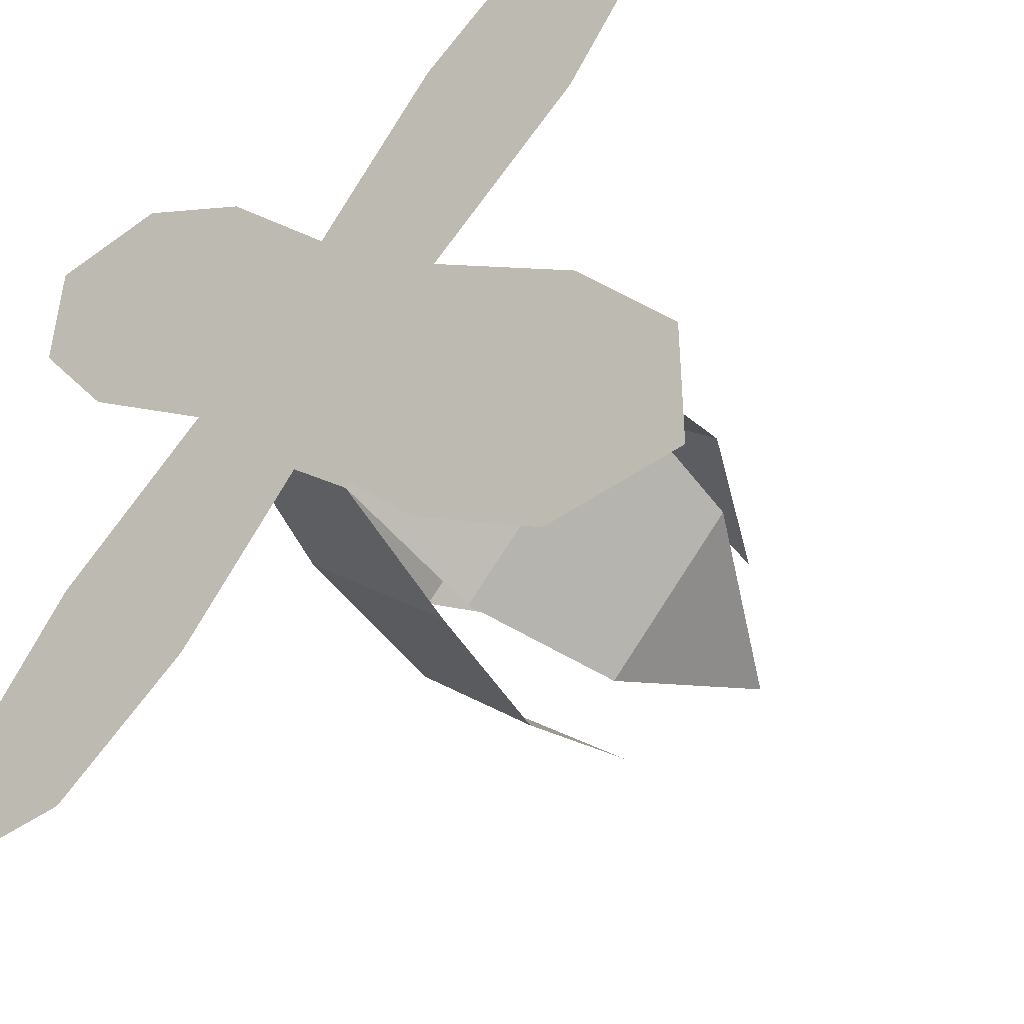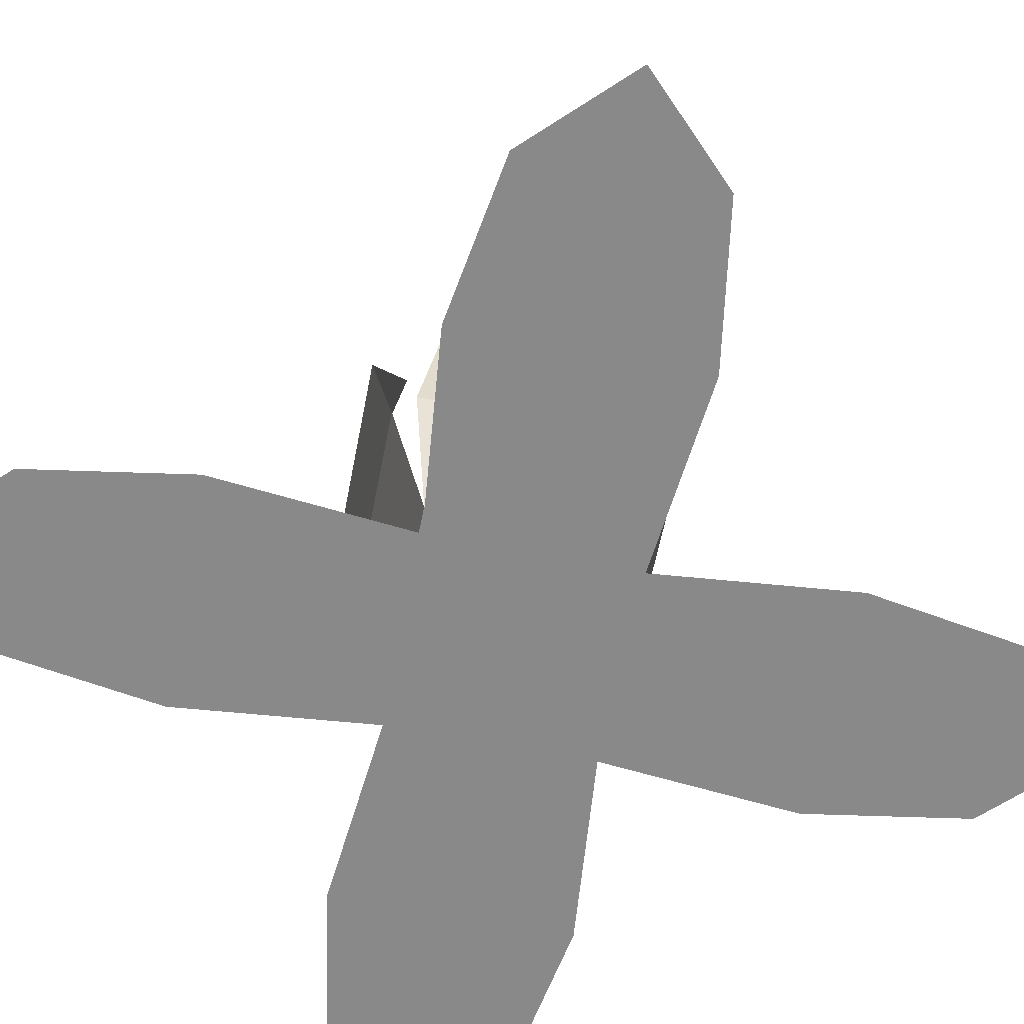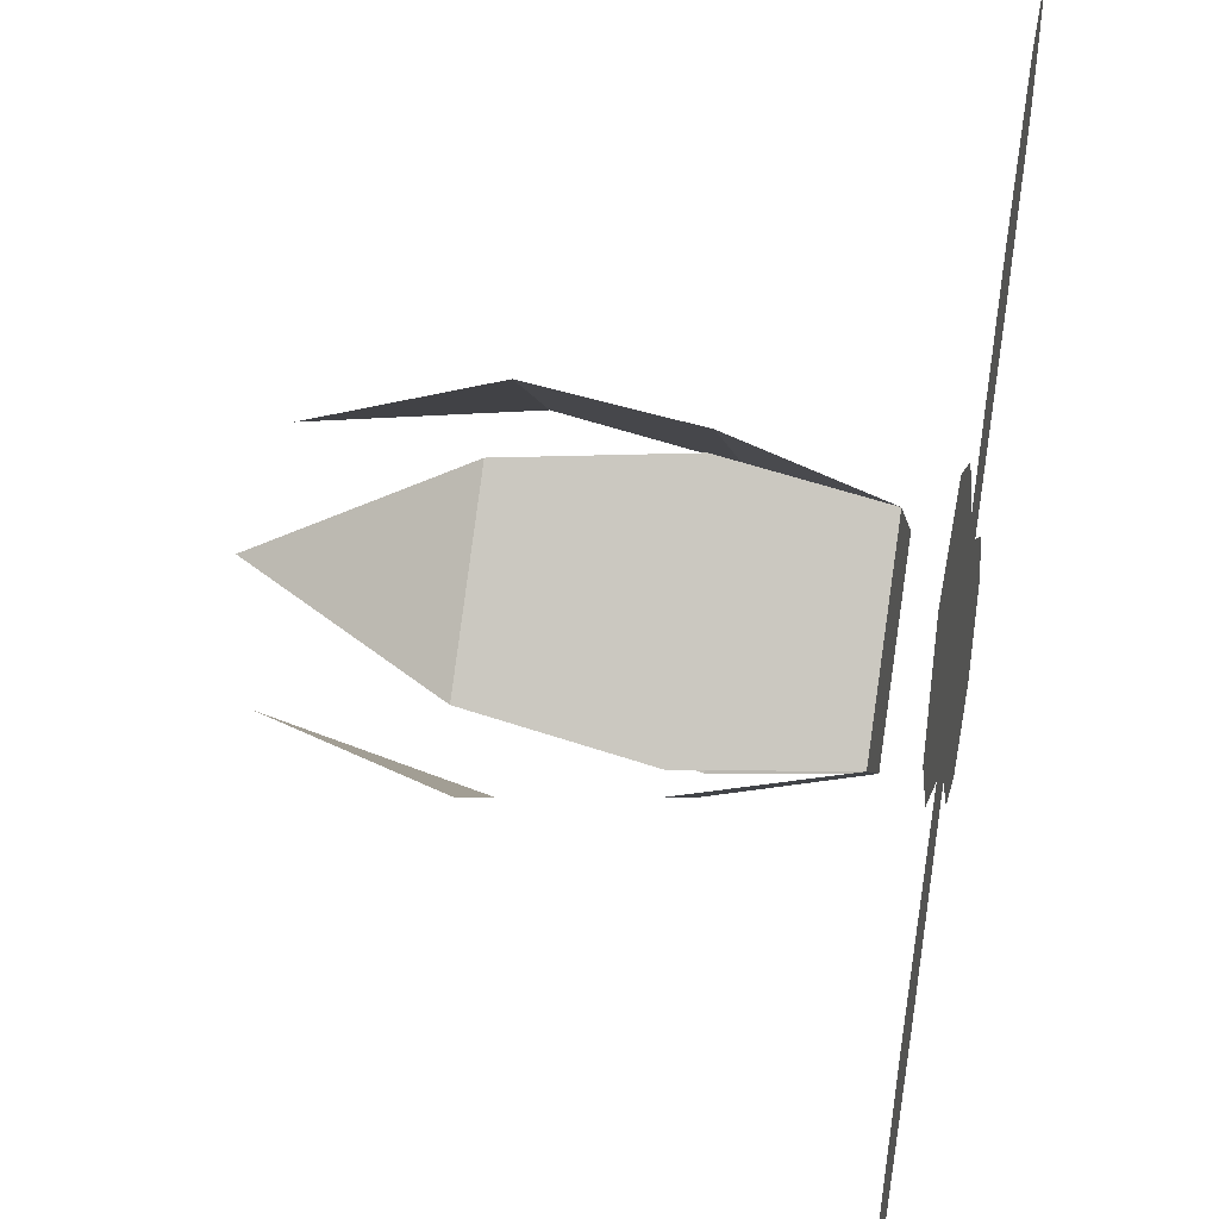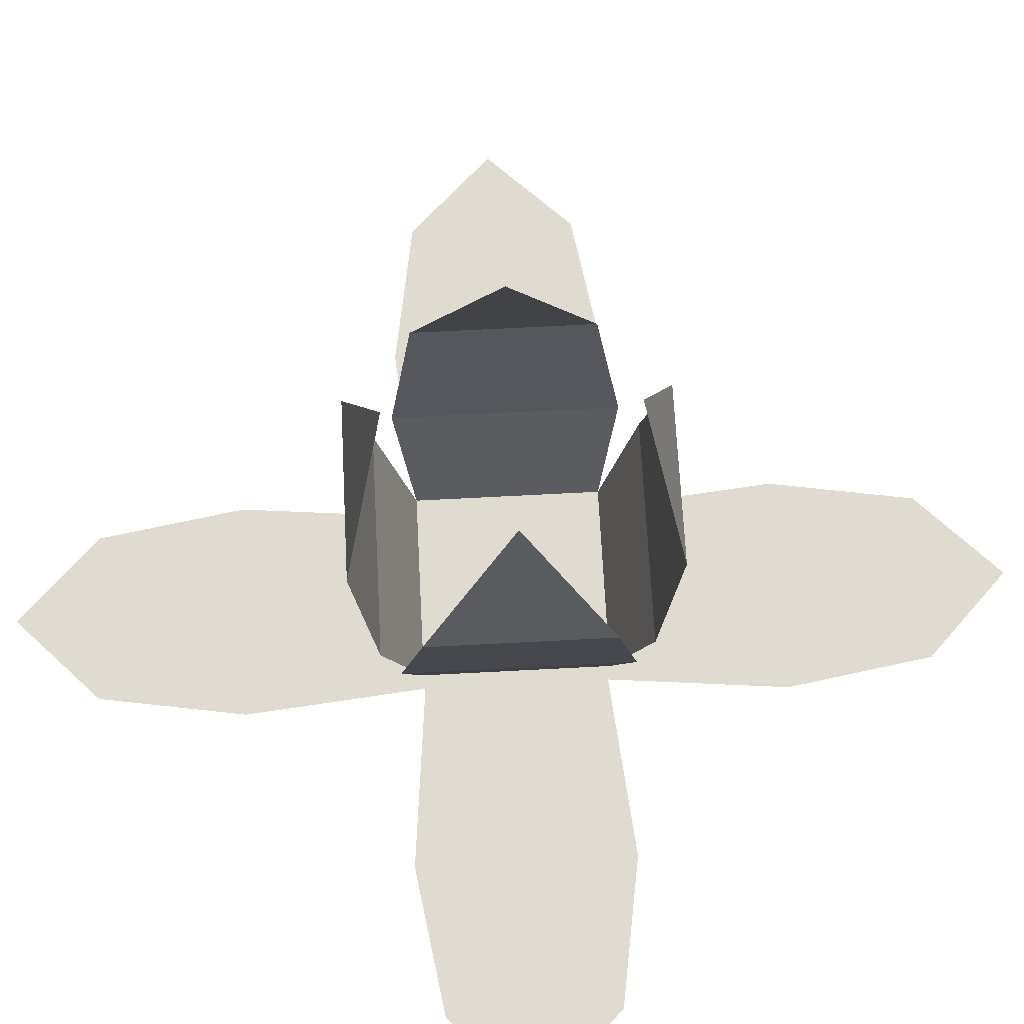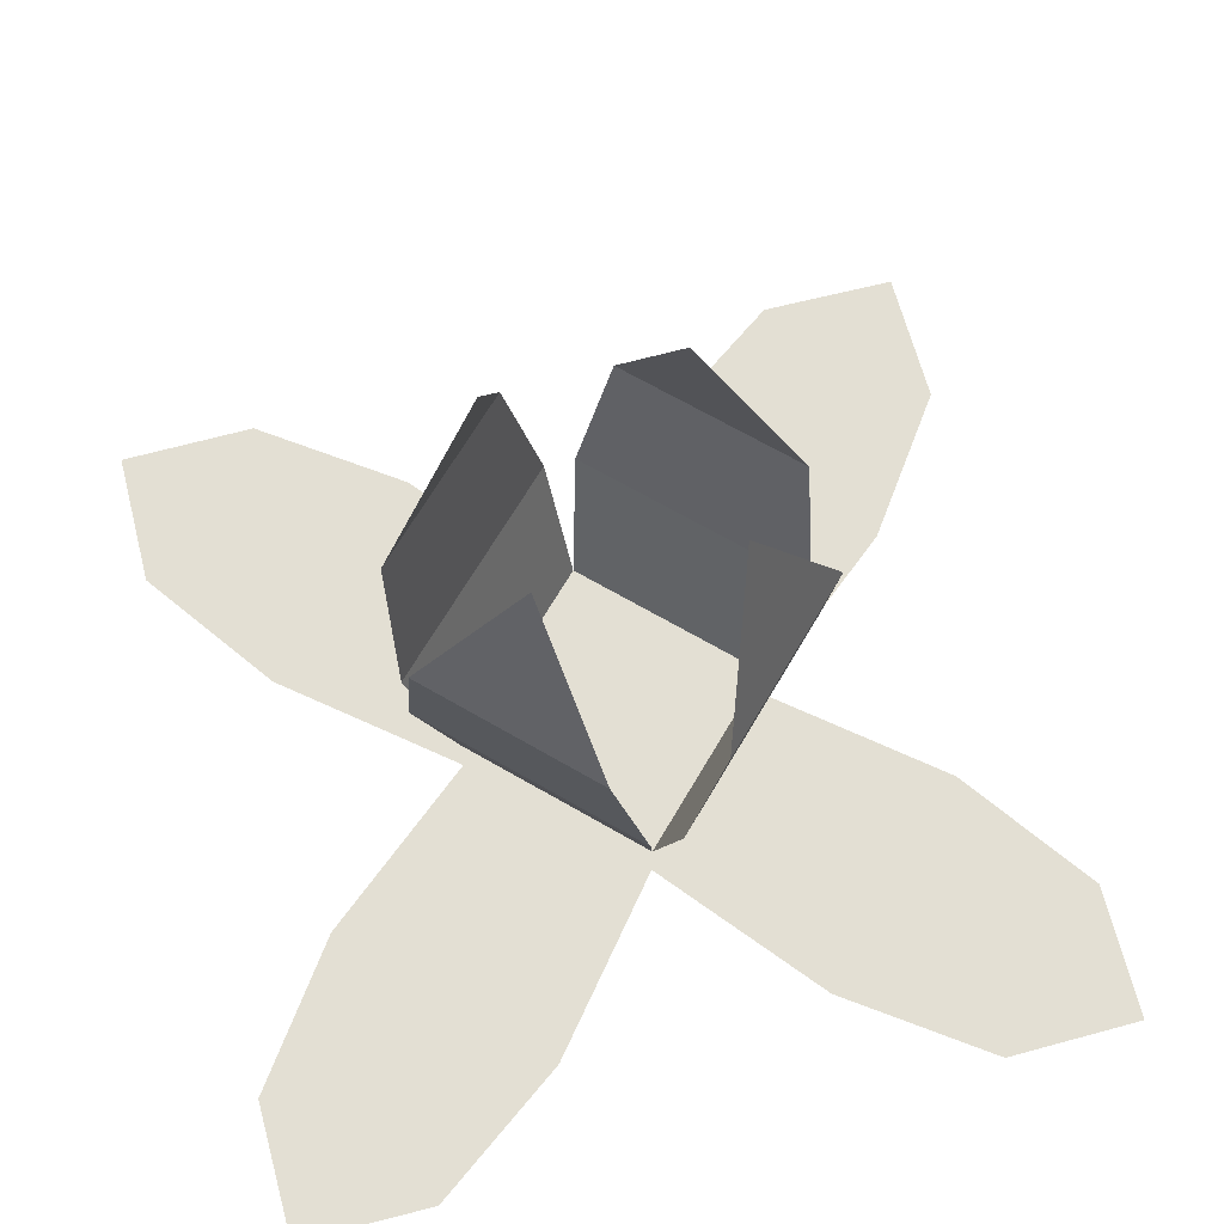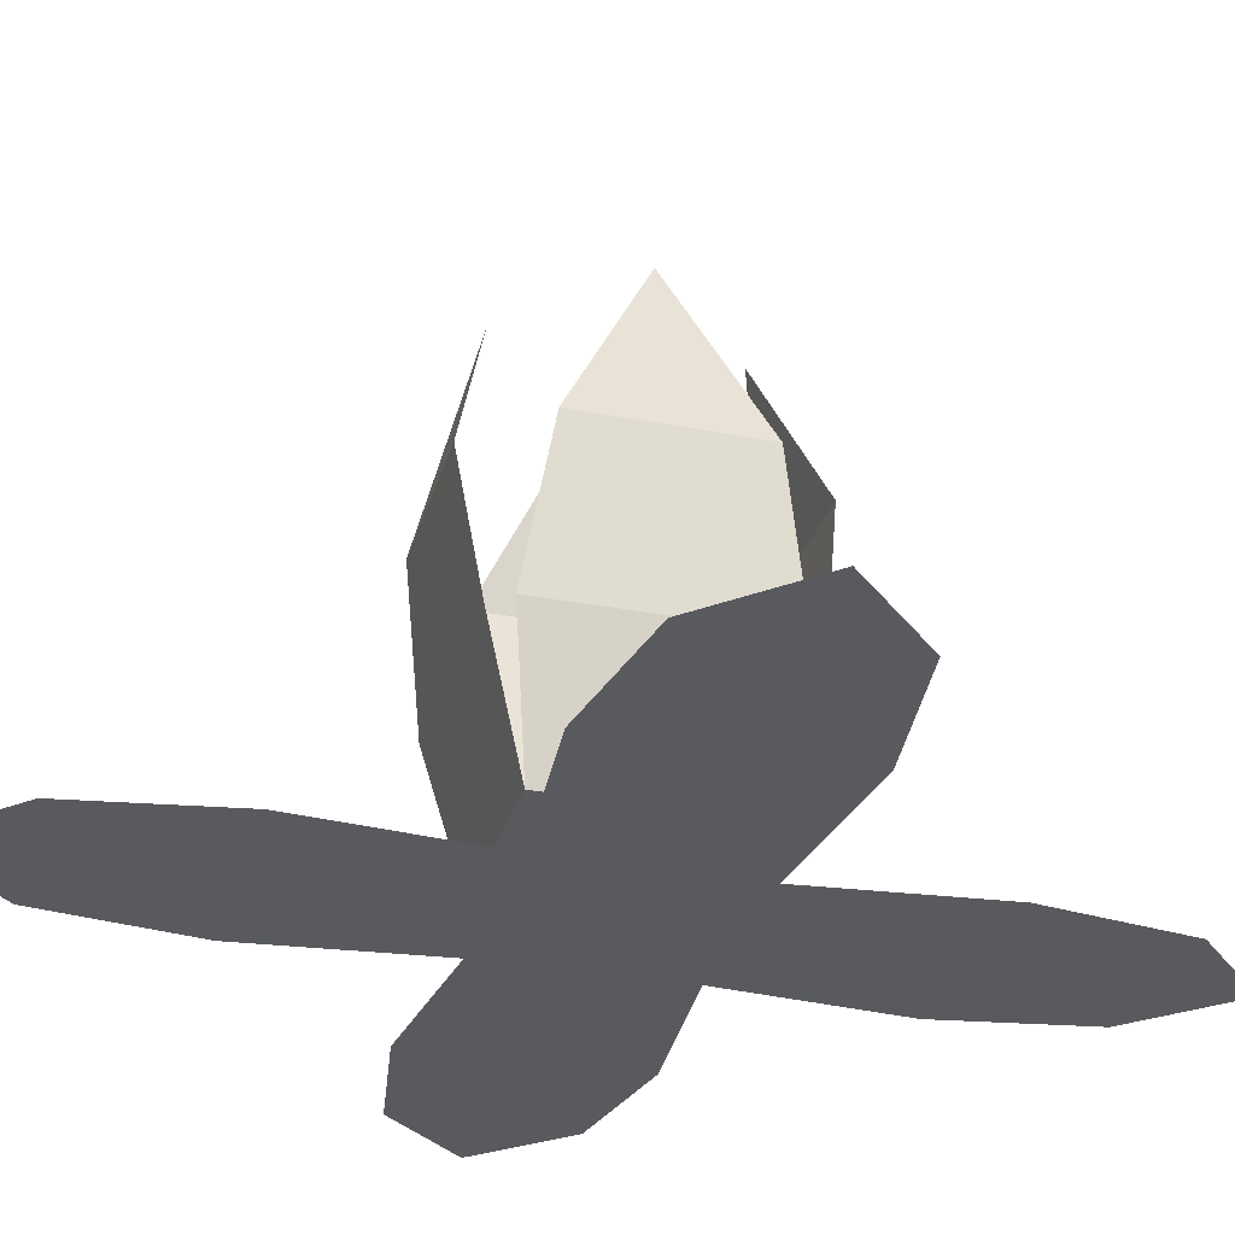
<metadata>
{"format":"obj","ext":"obj","renderer":"f3d","projection":"perspective","resolution":1024,"background":"white","views":[{"elev":-44.7,"azim":-140.4,"up":"+Y"},{"elev":-63.3,"azim":33.7,"up":"+Z"},{"elev":41.9,"azim":101.0,"up":"+Y"},{"elev":70.0,"azim":132.0,"up":"+Z"},{"elev":67.0,"azim":165.3,"up":"+Z"},{"elev":-30.7,"azim":119.5,"up":"+Z"}]}
</metadata>
<code>
g Lotus1
v -0.1341 0.4941 1.066
v -0.4941 0.1341 1.066
v -0.2276 0.2276 1.588
v 0 0 0.2196
v -0.3874 0 0.2196
v 0 0.3874 0.2196
v -0.1341 0.4941 1.066
v -0.2276 0.2276 1.588
v -0.4941 0.1341 1.066
v 0 0 0.2196
v 0 0.3874 0.2196
v -0.3874 0 0.2196
v 0.1341 0.4941 1.066
v 0.2276 0.2276 1.588
v 0.4941 0.1341 1.066
v 0 0 0.2196
v 0 0.3874 0.2196
v 0.3874 0 0.2196
v 0.1341 0.4941 1.066
v 0.4941 0.1341 1.066
v 0.2276 0.2276 1.588
v 0 0 0.2196
v 0.3874 0 0.2196
v 0 0.3874 0.2196
v -0.1341 -0.4941 1.066
v -0.2276 -0.2276 1.588
v -0.4941 -0.1341 1.066
v 0 0 0.2196
v 0 -0.3874 0.2196
v -0.3874 0 0.2196
v -0.1341 -0.4941 1.066
v -0.4941 -0.1341 1.066
v -0.2276 -0.2276 1.588
v 0 0 0.2196
v -0.3874 0 0.2196
v 0 -0.3874 0.2196
v 0.1341 -0.4941 1.066
v 0.4941 -0.1341 1.066
v 0.2276 -0.2276 1.588
v 0 0 0.2196
v 0.3874 0 0.2196
v 0 -0.3874 0.2196
v 0.1341 -0.4941 1.066
v 0.2276 -0.2276 1.588
v 0.4941 -0.1341 1.066
v 0 0 0.2196
v 0 -0.3874 0.2196
v 0.3874 0 0.2196
v -0.03929 0.5008 0.6193
v -0.5008 0.03929 0.6193
v -0.4941 0.1341 1.066
v -0.1341 0.4941 1.066
v 0 0 0.07552
v -0.3874 0 0.07552
v 0 0.3874 0.07552
v -0.8048 0.3433 0.07552
v -0.3433 0.8048 0.07552
v -1.064 0.7039 0.07552
v -0.7039 1.064 0.07552
v -1.061 1.061 0.07552
v 0 0.3874 0.2196
v -0.3874 0 0.2196
v -0.5008 0.03929 0.6193
v -0.03929 0.5008 0.6193
v -0.03929 0.5008 0.6193
v -0.1341 0.4941 1.066
v -0.4941 0.1341 1.066
v -0.5008 0.03929 0.6193
v 0 0 0.07552
v 0 0.3874 0.07552
v -0.3874 0 0.07552
v -0.8048 0.3433 0.07552
v -0.3433 0.8048 0.07552
v -1.064 0.7039 0.07552
v -0.7039 1.064 0.07552
v -1.061 1.061 0.07552
v 0 0.3874 0.2196
v -0.03929 0.5008 0.6193
v -0.5008 0.03929 0.6193
v -0.3874 0 0.2196
v 0.03929 0.5008 0.6193
v 0.1341 0.4941 1.066
v 0.4941 0.1341 1.066
v 0.5008 0.03929 0.6193
v 0 0 0.07552
v 0 0.3874 0.07552
v 0.3874 0 0.07552
v 0.8048 0.3433 0.07552
v 0.3433 0.8048 0.07552
v 1.064 0.7039 0.07552
v 0.7039 1.064 0.07552
v 1.061 1.061 0.07552
v 0 0.3874 0.2196
v 0.03929 0.5008 0.6193
v 0.5008 0.03929 0.6193
v 0.3874 0 0.2196
v 0.03929 0.5008 0.6193
v 0.5008 0.03929 0.6193
v 0.4941 0.1341 1.066
v 0.1341 0.4941 1.066
v 0 0 0.07552
v 0.3874 0 0.07552
v 0 0.3874 0.07552
v 0.8048 0.3433 0.07552
v 0.3433 0.8048 0.07552
v 1.064 0.7039 0.07552
v 0.7039 1.064 0.07552
v 1.061 1.061 0.07552
v 0 0.3874 0.2196
v 0.3874 0 0.2196
v 0.5008 0.03929 0.6193
v 0.03929 0.5008 0.6193
v -0.03929 -0.5008 0.6193
v -0.1341 -0.4941 1.066
v -0.4941 -0.1341 1.066
v -0.5008 -0.03929 0.6193
v 0 0 0.07552
v 0 -0.3874 0.07552
v -0.3874 0 0.07552
v -0.8048 -0.3433 0.07552
v -0.3433 -0.8048 0.07552
v -1.064 -0.7039 0.07552
v -0.7039 -1.064 0.07552
v -1.061 -1.061 0.07552
v 0 -0.3874 0.2196
v -0.03929 -0.5008 0.6193
v -0.5008 -0.03929 0.6193
v -0.3874 0 0.2196
v -0.03929 -0.5008 0.6193
v -0.5008 -0.03929 0.6193
v -0.4941 -0.1341 1.066
v -0.1341 -0.4941 1.066
v 0 0 0.07552
v -0.3874 0 0.07552
v 0 -0.3874 0.07552
v -0.8048 -0.3433 0.07552
v -0.3433 -0.8048 0.07552
v -1.064 -0.7039 0.07552
v -0.7039 -1.064 0.07552
v -1.061 -1.061 0.07552
v 0 -0.3874 0.2196
v -0.3874 0 0.2196
v -0.5008 -0.03929 0.6193
v -0.03929 -0.5008 0.6193
v 0.03929 -0.5008 0.6193
v 0.5008 -0.03929 0.6193
v 0.4941 -0.1341 1.066
v 0.1341 -0.4941 1.066
v 0 0 0.07552
v 0.3874 0 0.07552
v 0 -0.3874 0.07552
v 0.8048 -0.3433 0.07552
v 0.3433 -0.8048 0.07552
v 1.064 -0.7039 0.07552
v 0.7039 -1.064 0.07552
v 1.061 -1.061 0.07552
v 0 -0.3874 0.2196
v 0.3874 0 0.2196
v 0.5008 -0.03929 0.6193
v 0.03929 -0.5008 0.6193
v 0.03929 -0.5008 0.6193
v 0.1341 -0.4941 1.066
v 0.4941 -0.1341 1.066
v 0.5008 -0.03929 0.6193
v 0 0 0.07552
v 0 -0.3874 0.07552
v 0.3874 0 0.07552
v 0.8048 -0.3433 0.07552
v 0.3433 -0.8048 0.07552
v 1.064 -0.7039 0.07552
v 0.7039 -1.064 0.07552
v 1.061 -1.061 0.07552
v 0 -0.3874 0.2196
v 0.03929 -0.5008 0.6193
v 0.5008 -0.03929 0.6193
v 0.3874 0 0.2196
g Lotus1_0
f 3 2 1
f 6 5 4
f 9 8 7
f 12 11 10
f 15 14 13
f 18 17 16
f 21 20 19
f 24 23 22
f 27 26 25
f 30 29 28
f 33 32 31
f 36 35 34
f 39 38 37
f 42 41 40
f 45 44 43
f 48 47 46
f 51 50 49
f 52 51 49
f 55 54 53
f 56 54 55
f 57 56 55
f 58 56 57
f 59 58 57
f 60 58 59
f 63 62 61
f 64 63 61
f 67 66 65
f 68 67 65
f 71 70 69
f 71 72 70
f 72 73 70
f 72 74 73
f 74 75 73
f 74 76 75
f 79 78 77
f 80 79 77
f 83 82 81
f 84 83 81
f 87 86 85
f 87 88 86
f 88 89 86
f 88 90 89
f 90 91 89
f 90 92 91
f 95 94 93
f 96 95 93
f 99 98 97
f 100 99 97
f 103 102 101
f 104 102 103
f 105 104 103
f 106 104 105
f 107 106 105
f 108 106 107
f 111 110 109
f 112 111 109
f 115 114 113
f 116 115 113
f 119 118 117
f 119 120 118
f 120 121 118
f 120 122 121
f 122 123 121
f 122 124 123
f 127 126 125
f 128 127 125
f 131 130 129
f 132 131 129
f 135 134 133
f 136 134 135
f 137 136 135
f 138 136 137
f 139 138 137
f 140 138 139
f 143 142 141
f 144 143 141
f 147 146 145
f 148 147 145
f 151 150 149
f 152 150 151
f 153 152 151
f 154 152 153
f 155 154 153
f 156 154 155
f 159 158 157
f 160 159 157
f 163 162 161
f 164 163 161
f 167 166 165
f 167 168 166
f 168 169 166
f 168 170 169
f 170 171 169
f 170 172 171
f 175 174 173
f 176 175 173

</code>
